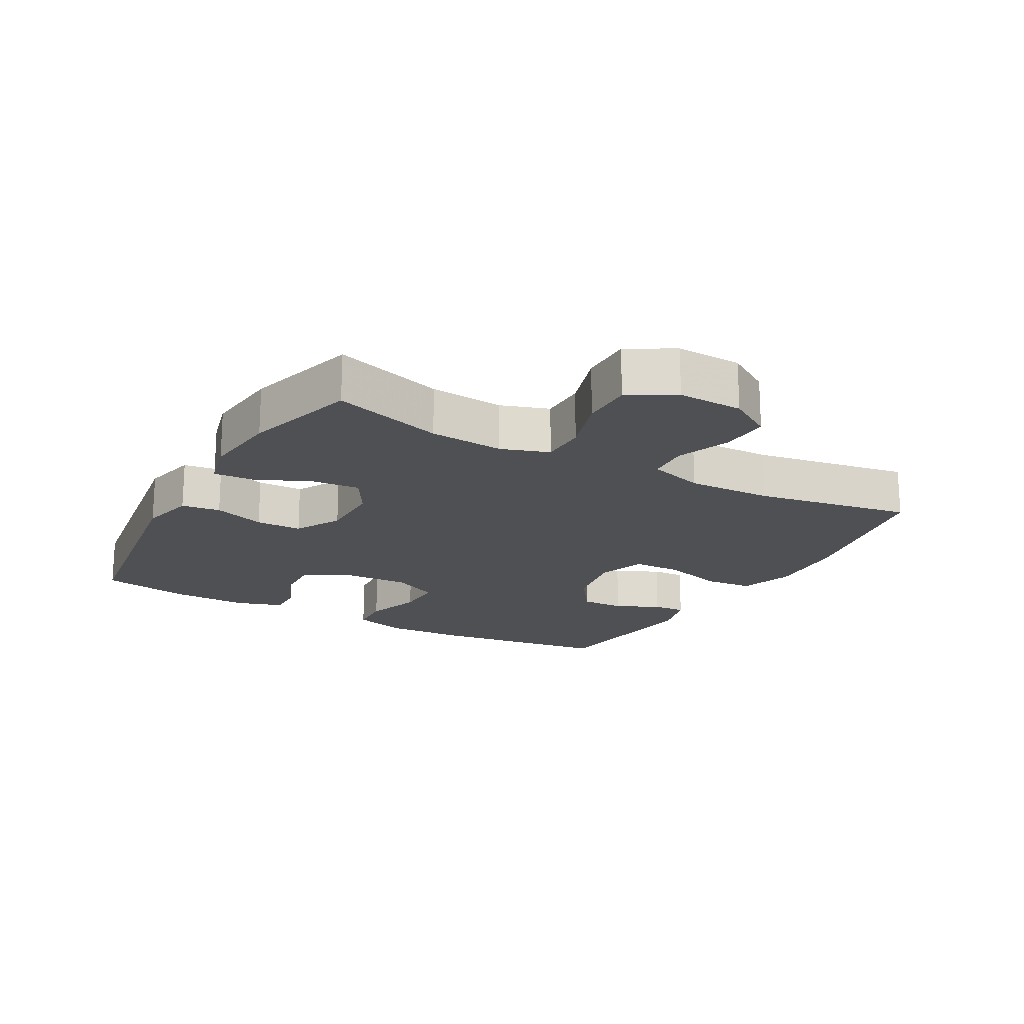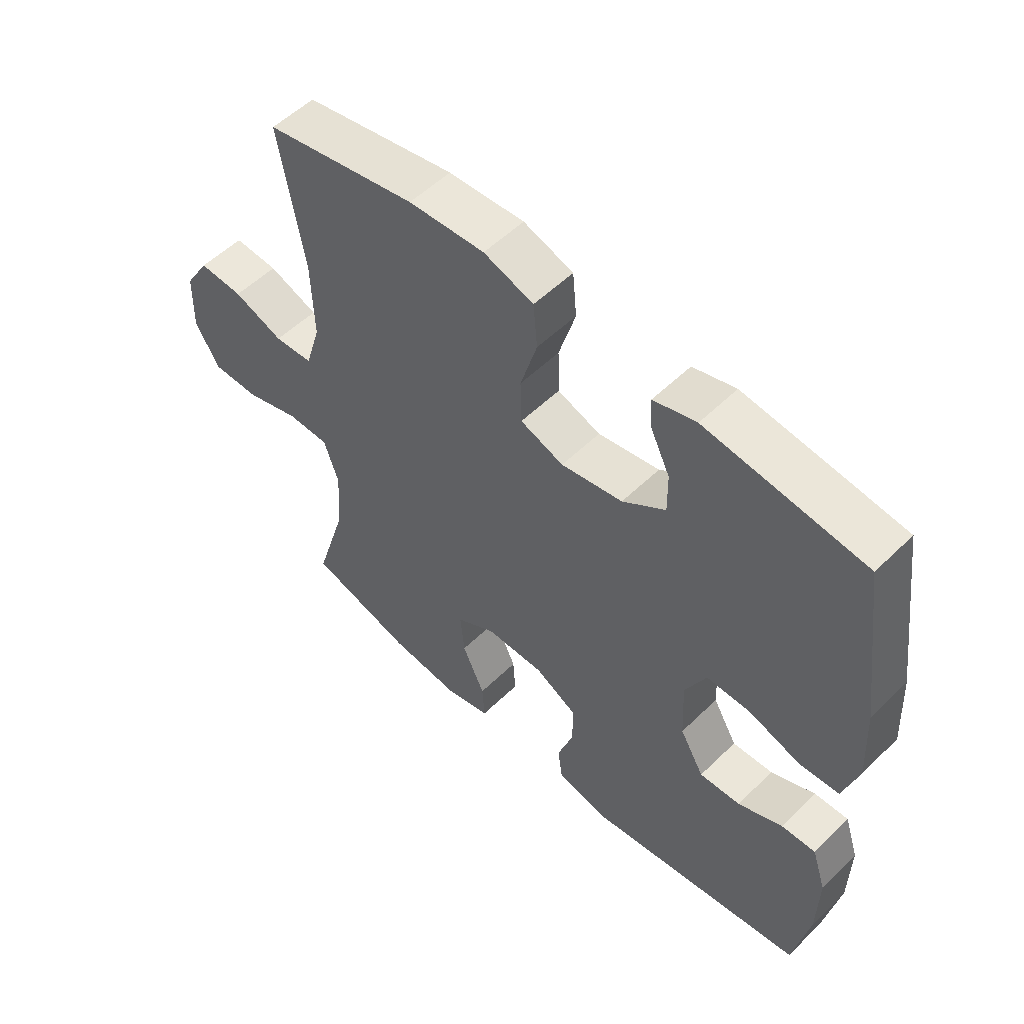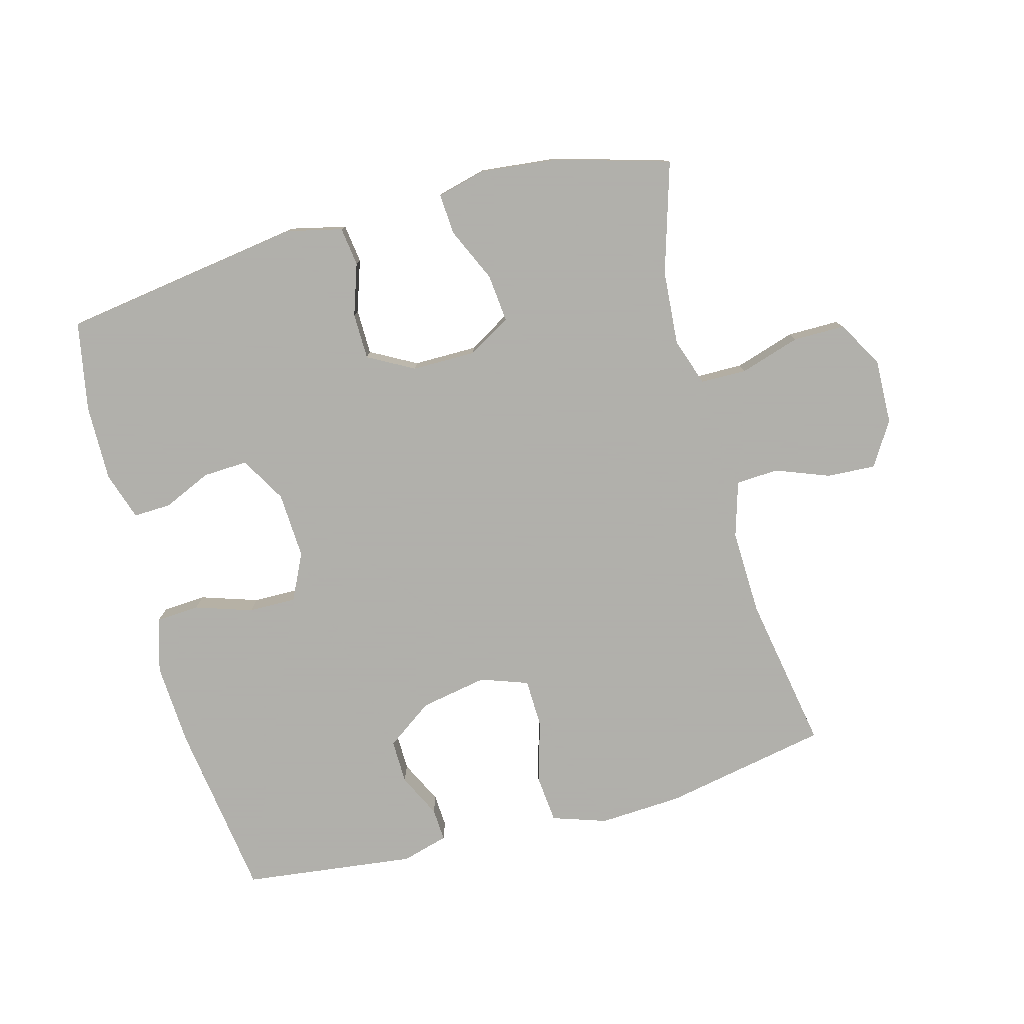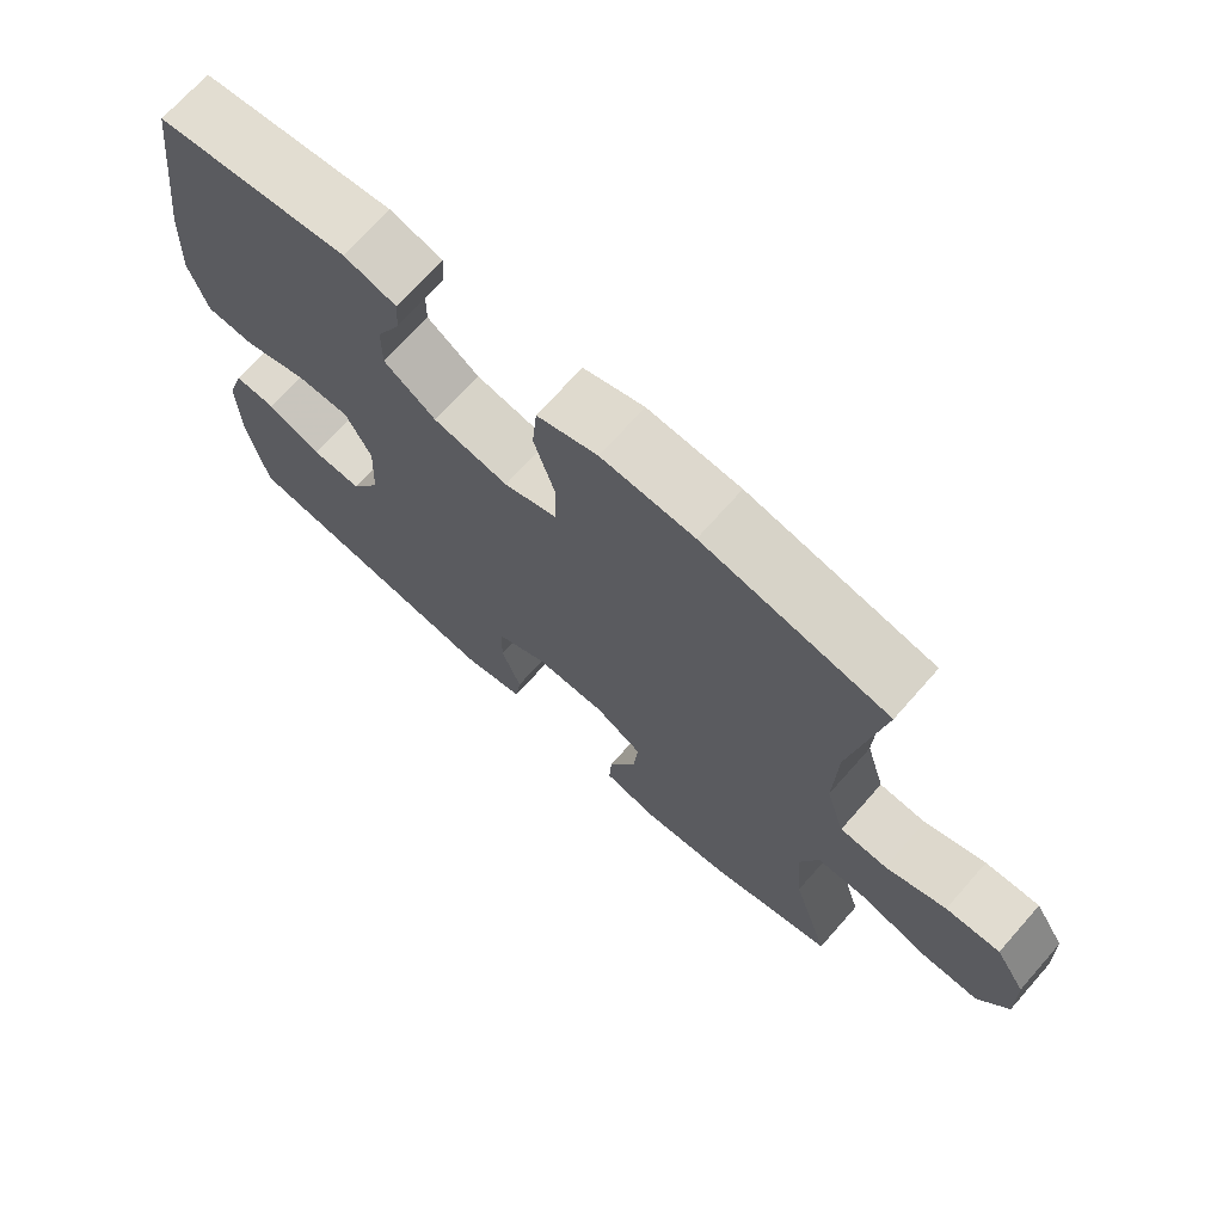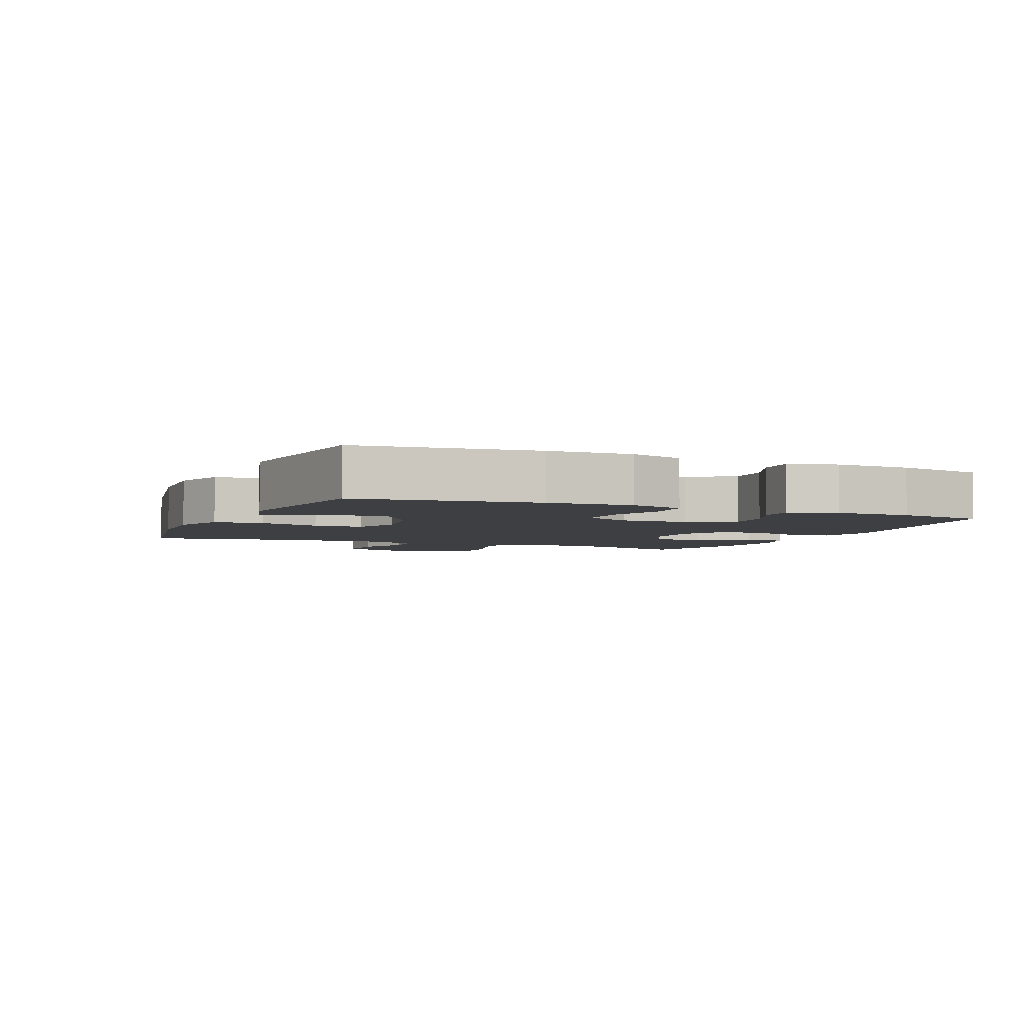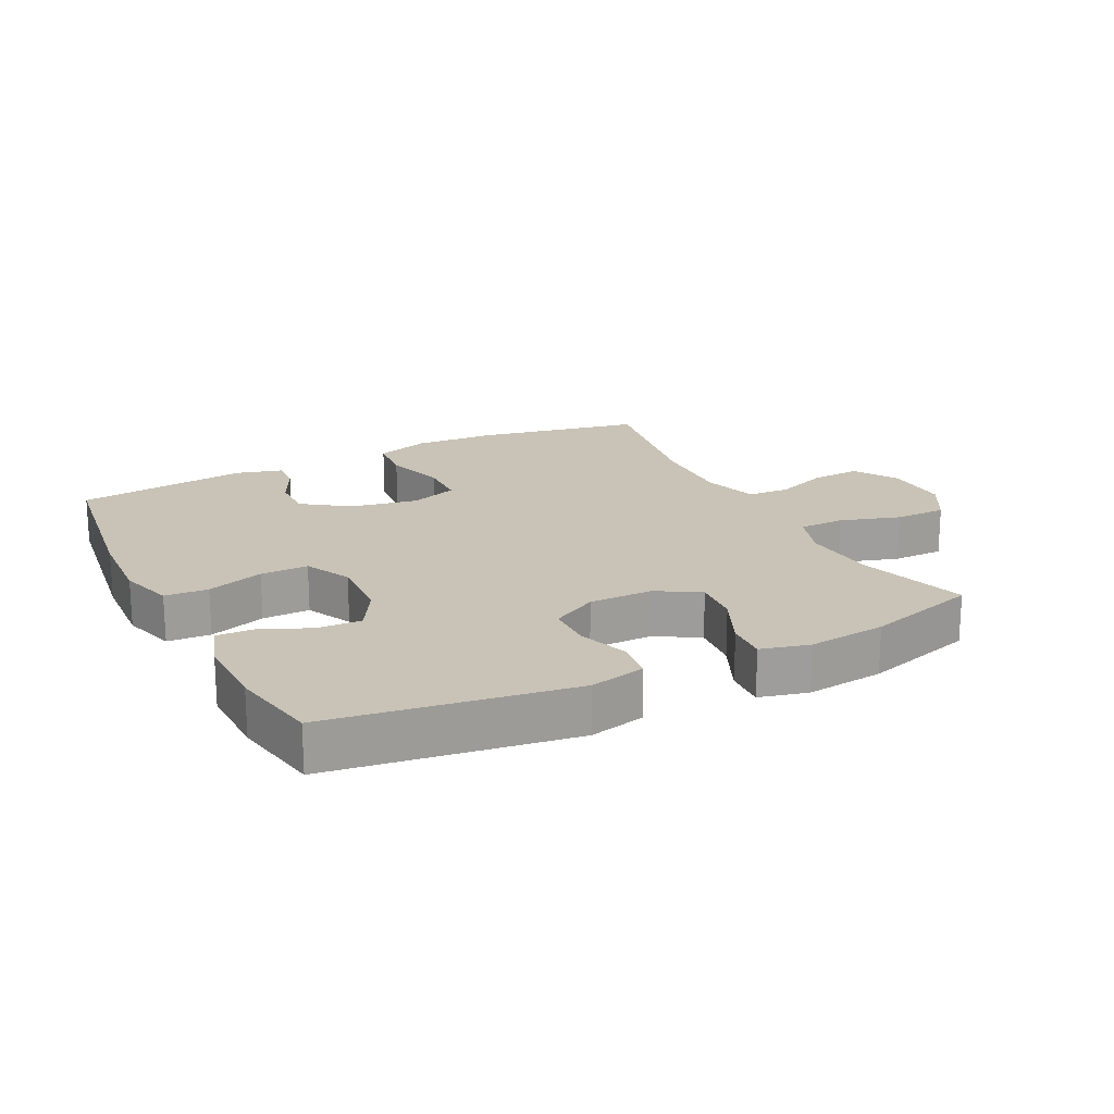
<metadata>
{"format":"obj","ext":"obj","renderer":"f3d","projection":"perspective","resolution":1024,"background":"white","views":[{"elev":-18.7,"azim":-119.2,"up":"+Y"},{"elev":54.3,"azim":44.2,"up":"+Z"},{"elev":-78.4,"azim":-164.8,"up":"+Y"},{"elev":70.5,"azim":-138.5,"up":"+Z"},{"elev":-4.0,"azim":66.5,"up":"+Y"},{"elev":19.4,"azim":153.2,"up":"+Y"}]}
</metadata>
<code>
v -0.5 0.07 0.5
v -0.244 0.07 0.549
v -0.116 0.07 0.556
v -0.032 0.07 0.528
v -0.025 0.07 0.453
v -0.053 0.07 0.358
v -0.051 0.07 0.282
v 0.022 0.07 0.256
v 0.126 0.07 0.275
v 0.198 0.07 0.326
v 0.197 0.07 0.394
v 0.164 0.07 0.462
v 0.161 0.07 0.513
v 0.233 0.07 0.533
v 0.5 0.07 0.5
v 0.538 0.07 0.225
v 0.545 0.07 0.096
v 0.52 0.07 0.012
v 0.453 0.07 0.008
v 0.365 0.07 0.037
v 0.291 0.07 0.038
v 0.256 0.07 -0.034
v 0.261 0.07 -0.137
v 0.302 0.07 -0.208
v 0.371 0.07 -0.205
v 0.446 0.07 -0.172
v 0.504 0.07 -0.17
v 0.528 0.07 -0.244
v 0.526 0.07 -0.362
v 0.5 0.07 -0.5
v 0.126 0.07 -0.555
v 0.04 0.07 -0.535
v 0.032 0.07 -0.475
v 0.059 0.07 -0.395
v 0.058 0.07 -0.324
v -0.013 0.07 -0.285
v -0.112 0.07 -0.285
v -0.178 0.07 -0.324
v -0.171 0.07 -0.398
v -0.133 0.07 -0.482
v -0.129 0.07 -0.545
v -0.204 0.07 -0.564
v -0.325 0.07 -0.551
v -0.5 0.07 -0.5
v -0.448 0.07 -0.329
v -0.439 0.07 -0.214
v -0.464 0.07 -0.14
v -0.535 0.07 -0.139
v -0.628 0.07 -0.168
v -0.708 0.07 -0.168
v -0.749 0.07 -0.097
v -0.746 0.07 0.004
v -0.704 0.07 0.072
v -0.629 0.07 0.068
v -0.545 0.07 0.036
v -0.48 0.07 0.04
v -0.454 0.07 0.126
v -0.458 0.07 0.258
v -0.5 0 0.5
v -0.244 0 0.549
v -0.116 0 0.556
v -0.032 0 0.528
v -0.025 0 0.453
v -0.053 0 0.358
v -0.051 0 0.282
v 0.022 0 0.256
v 0.126 0 0.275
v 0.198 0 0.326
v 0.197 0 0.394
v 0.164 0 0.462
v 0.161 0 0.513
v 0.233 0 0.533
v 0.5 0 0.5
v 0.538 0 0.225
v 0.545 0 0.096
v 0.52 0 0.012
v 0.453 0 0.008
v 0.365 0 0.037
v 0.291 0 0.038
v 0.256 0 -0.034
v 0.261 0 -0.137
v 0.302 0 -0.208
v 0.371 0 -0.205
v 0.446 0 -0.172
v 0.504 0 -0.17
v 0.528 0 -0.244
v 0.526 0 -0.362
v 0.5 0 -0.5
v 0.126 0 -0.555
v 0.04 0 -0.535
v 0.032 0 -0.475
v 0.059 0 -0.395
v 0.058 0 -0.324
v -0.013 0 -0.285
v -0.112 0 -0.285
v -0.178 0 -0.324
v -0.171 0 -0.398
v -0.133 0 -0.482
v -0.129 0 -0.545
v -0.204 0 -0.564
v -0.325 0 -0.551
v -0.5 0 -0.5
v -0.448 0 -0.329
v -0.439 0 -0.214
v -0.464 0 -0.14
v -0.535 0 -0.139
v -0.628 0 -0.168
v -0.708 0 -0.168
v -0.749 0 -0.097
v -0.746 0 0.004
v -0.704 0 0.072
v -0.629 0 0.068
v -0.545 0 0.036
v -0.48 0 0.04
v -0.454 0 0.126
v -0.458 0 0.258
f 52 53 54 55
f 52 55 56
f 51 52 56
f 48 49 50 51
f 47 48 51 56
f 46 47 56 57
f 42 43 44 45
f 42 45 46
f 39 40 41 42
f 38 39 42 46
f 37 38 46 57
f 31 32 33 34
f 31 34 35
f 30 31 35
f 29 30 35 36
f 25 26 27 28
f 24 25 28 29
f 17 18 19 20
f 17 20 21
f 16 17 21
f 15 16 21
f 14 15 21 22
f 11 12 13 14
f 10 11 14 22
f 3 4 5 6
f 3 6 7
f 58 1 2 3
f 58 3 7
f 36 37 57 58
f 24 29 36 58
f 23 24 58 7
f 9 10 22 23
f 8 9 23
f 7 8 23
f 113 112 111 110
f 114 113 110
f 114 110 109
f 109 108 107 106
f 114 109 106 105
f 115 114 105 104
f 103 102 101 100
f 104 103 100
f 100 99 98 97
f 104 100 97 96
f 115 104 96 95
f 92 91 90 89
f 93 92 89
f 93 89 88
f 94 93 88 87
f 86 85 84 83
f 87 86 83 82
f 78 77 76 75
f 79 78 75
f 79 75 74
f 79 74 73
f 80 79 73 72
f 72 71 70 69
f 80 72 69 68
f 64 63 62 61
f 65 64 61
f 61 60 59 116
f 65 61 116
f 116 115 95 94
f 116 94 87 82
f 65 116 82 81
f 81 80 68 67
f 81 67 66
f 81 66 65
f 1 59 60 2
f 2 60 61 3
f 3 61 62 4
f 4 62 63 5
f 5 63 64 6
f 6 64 65 7
f 7 65 66 8
f 8 66 67 9
f 9 67 68 10
f 10 68 69 11
f 11 69 70 12
f 12 70 71 13
f 13 71 72 14
f 14 72 73 15
f 15 73 74 16
f 16 74 75 17
f 17 75 76 18
f 18 76 77 19
f 19 77 78 20
f 20 78 79 21
f 21 79 80 22
f 22 80 81 23
f 23 81 82 24
f 24 82 83 25
f 25 83 84 26
f 26 84 85 27
f 27 85 86 28
f 28 86 87 29
f 29 87 88 30
f 30 88 89 31
f 31 89 90 32
f 32 90 91 33
f 33 91 92 34
f 34 92 93 35
f 35 93 94 36
f 36 94 95 37
f 37 95 96 38
f 38 96 97 39
f 39 97 98 40
f 40 98 99 41
f 41 99 100 42
f 42 100 101 43
f 43 101 102 44
f 44 102 103 45
f 45 103 104 46
f 46 104 105 47
f 47 105 106 48
f 48 106 107 49
f 49 107 108 50
f 50 108 109 51
f 51 109 110 52
f 52 110 111 53
f 53 111 112 54
f 54 112 113 55
f 55 113 114 56
f 56 114 115 57
f 57 115 116 58
f 58 116 59 1

</code>
